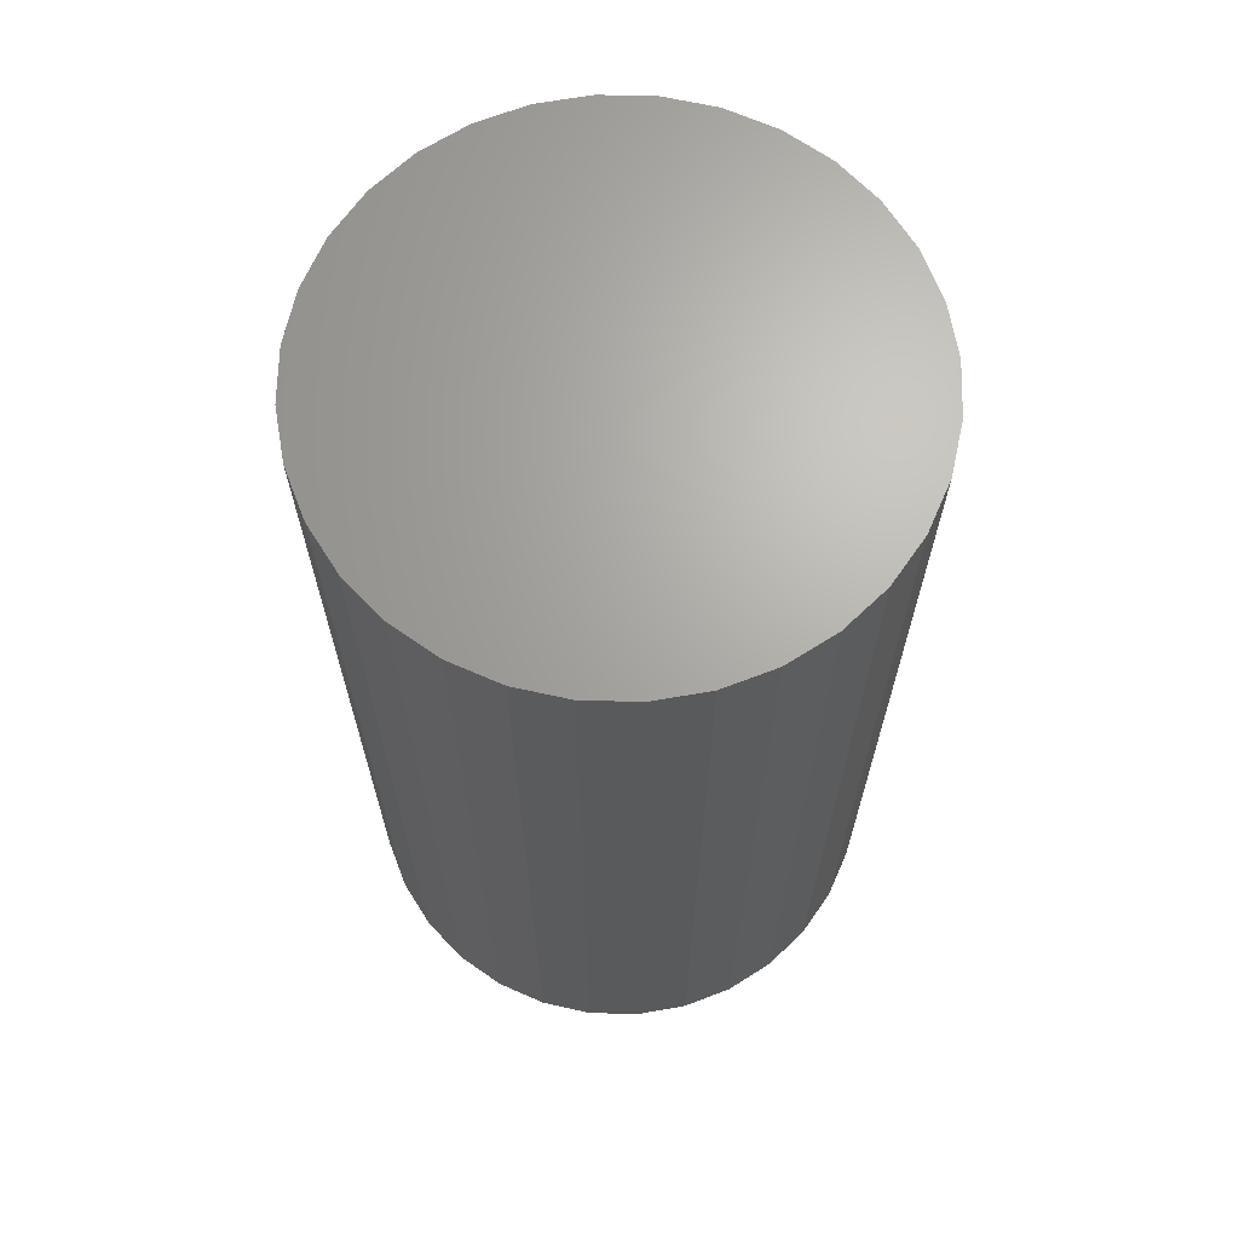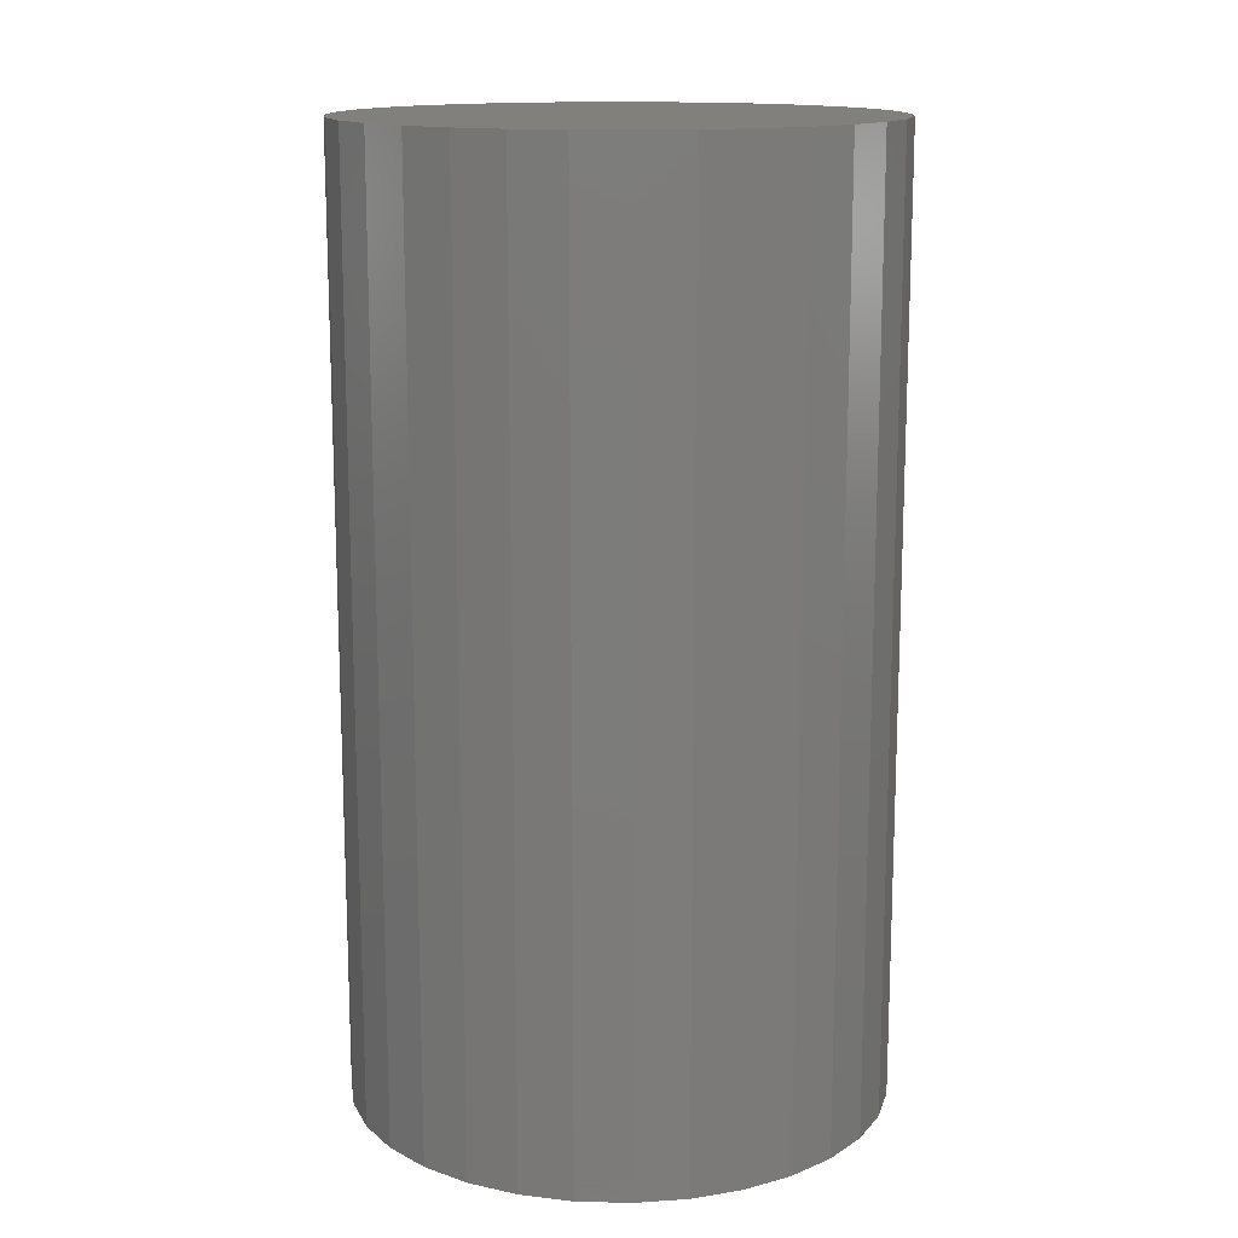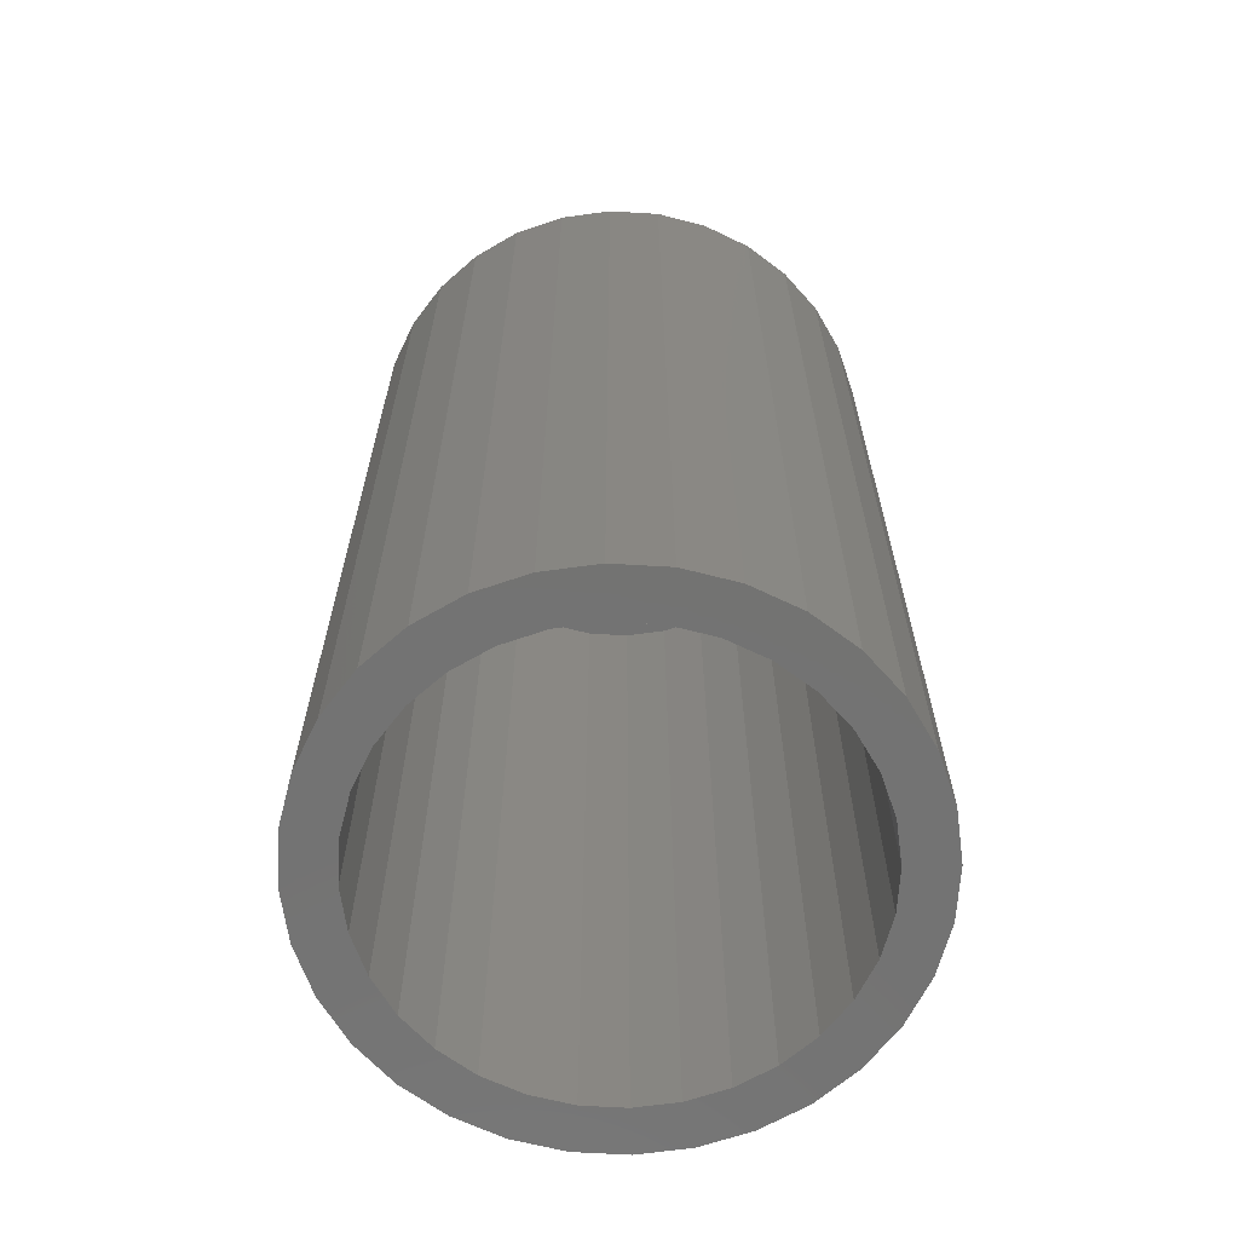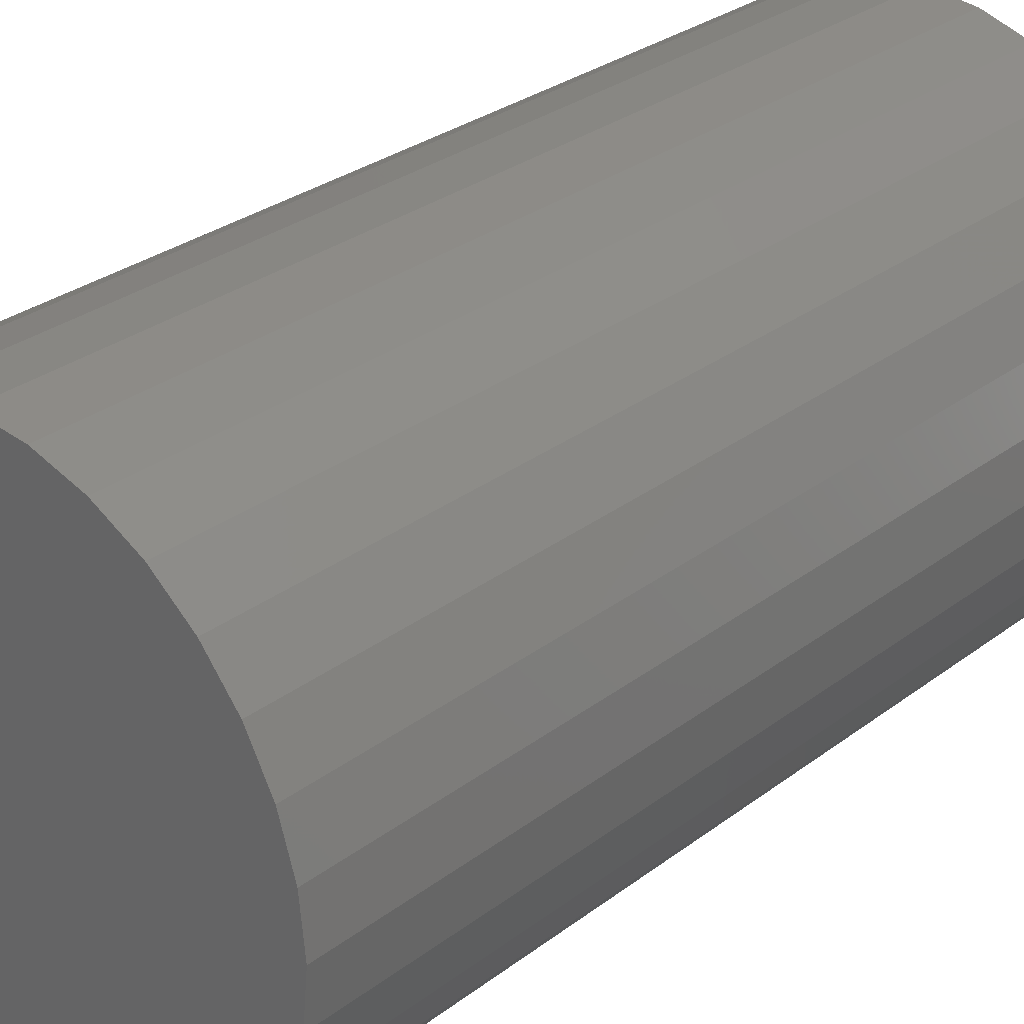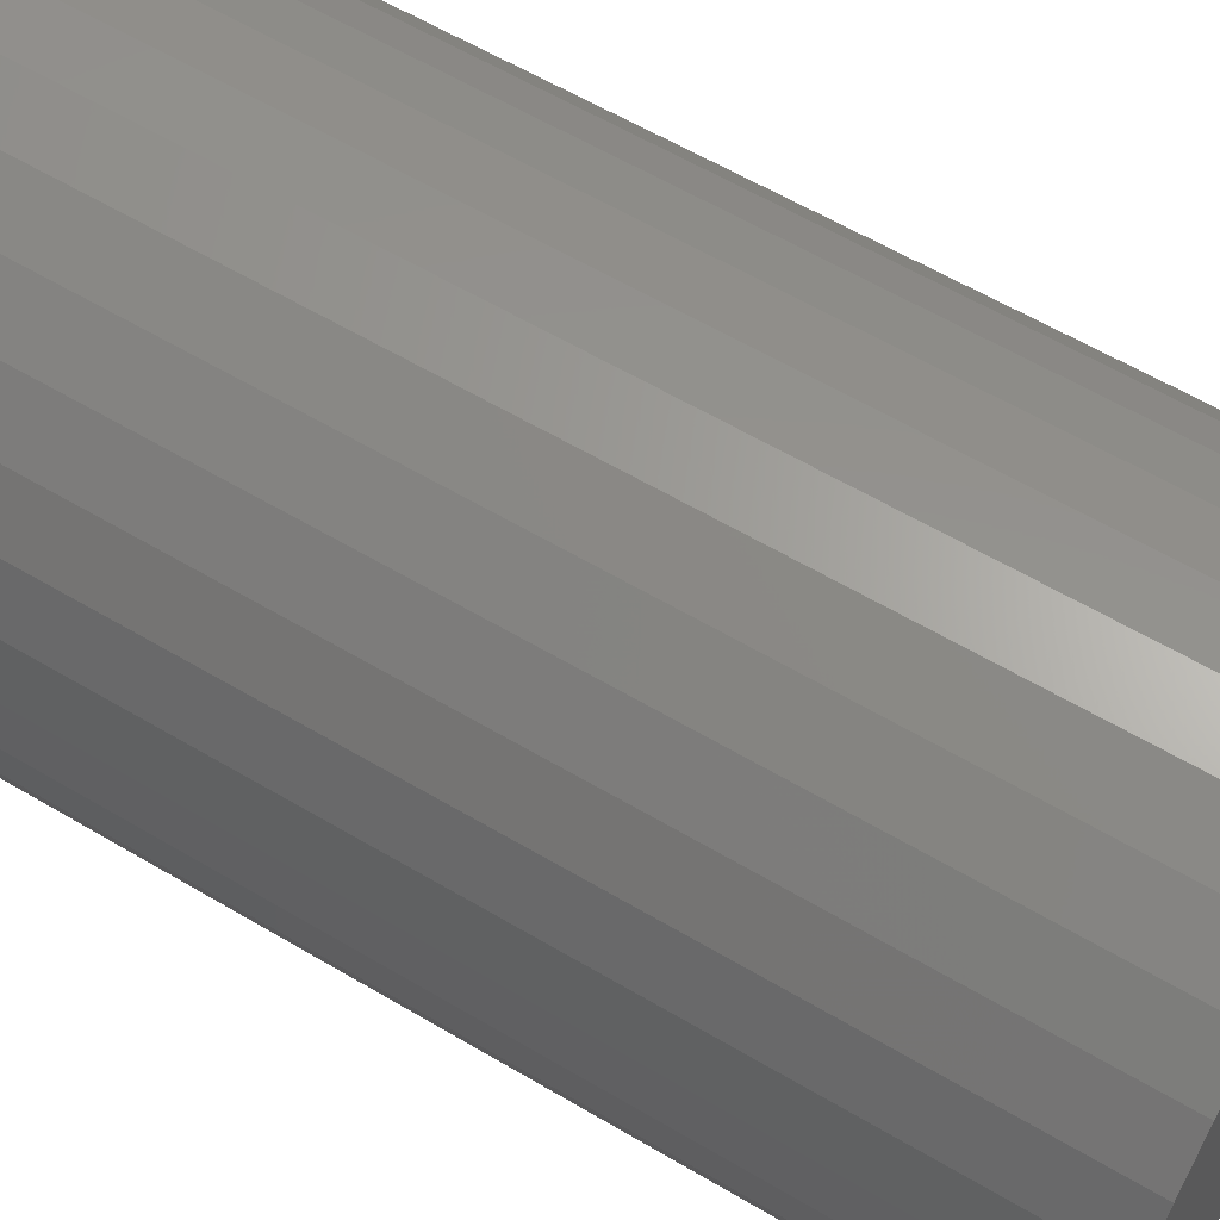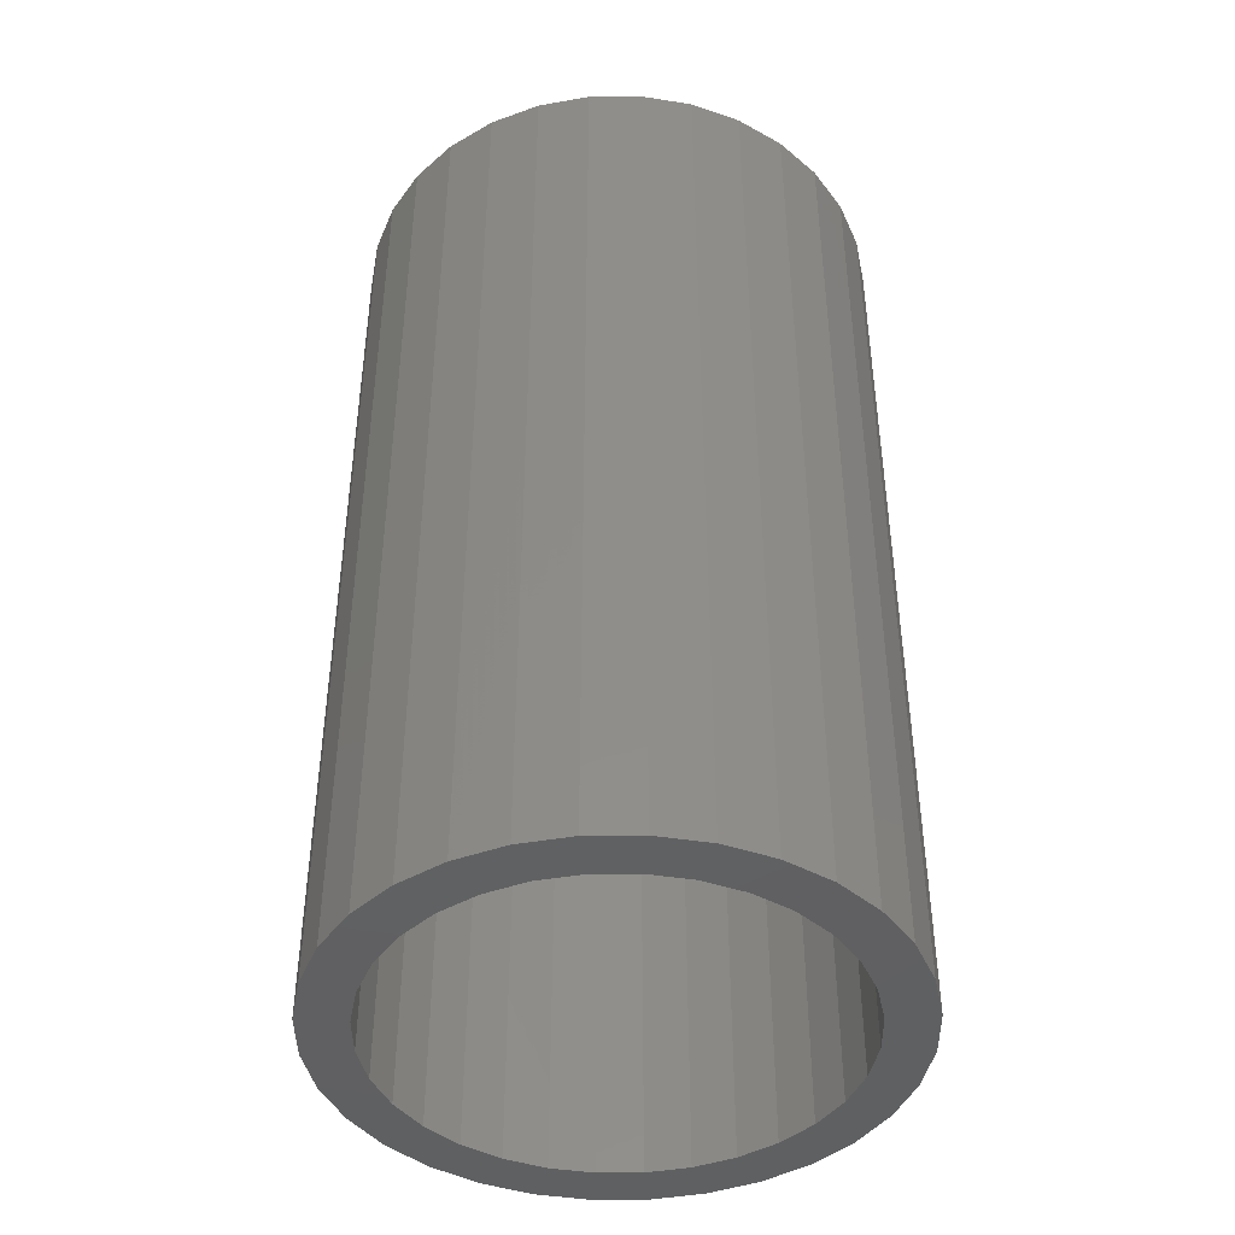
<metadata>
{"format":"stl","ext":"stl","renderer":"f3d","projection":"perspective","resolution":1024,"background":"white","views":[{"elev":67.0,"azim":175.7,"up":"+Y"},{"elev":14.3,"azim":121.2,"up":"+Y"},{"elev":-64.9,"azim":-76.5,"up":"+Y"},{"elev":29.4,"azim":-138.0,"up":"+Z"},{"elev":60.1,"azim":121.3,"up":"+Z"},{"elev":-43.2,"azim":-38.8,"up":"+Y"}]}
</metadata>
<code>
# stl→obj: 128 verts, 252 faces
v -0.4406 -0.75 0.5468
v -0.5271 -0.75 0.535
v -0.472 -0.75 0.53
v -0.2484 -0.75 0.5625
v -0.3356 -0.75 0.5571
v -0.3015 -0.75 0.5468
v -0.4937 -0.75 0.5625
v -0.4065 -0.75 0.5571
v -0.3711 -0.75 0.5606
v -0.4555 -0.75 0.5829
v -0.2866 -0.75 0.5829
v -0.328 -0.75 0.5954
v -0.3711 -0.75 0.5997
v -0.4141 -0.75 0.5954
v -0.3711 -0.75 0.1973
v -0.4065 -0.75 0.2008
v -0.4937 -0.75 0.1954
v -0.4555 -0.75 0.175
v -0.4141 -0.75 0.1625
v -0.3711 -0.75 0.1582
v -0.328 -0.75 0.1625
v -0.2866 -0.75 0.175
v -0.2484 -0.75 0.1954
v -0.3356 -0.75 0.2008
v -0.4995 -0.75 0.5074
v -0.5546 -0.75 0.5016
v -0.5221 -0.75 0.4799
v -0.575 -0.75 0.4634
v -0.5389 -0.75 0.4485
v -0.5492 -0.75 0.4144
v -0.5875 -0.75 0.422
v -0.5527 -0.75 0.3789
v -0.5918 -0.75 0.3789
v -0.5492 -0.75 0.3435
v -0.5875 -0.75 0.3359
v -0.5389 -0.75 0.3094
v -0.575 -0.75 0.2945
v -0.5221 -0.75 0.278
v -0.5546 -0.75 0.2563
v -0.4995 -0.75 0.2505
v -0.472 -0.75 0.2279
v -0.5271 -0.75 0.2229
v -0.4406 -0.75 0.2111
v -0.215 -0.75 0.535
v -0.2701 -0.75 0.53
v -0.1875 -0.75 0.5016
v -0.2426 -0.75 0.5074
v -0.1671 -0.75 0.4634
v -0.22 -0.75 0.4799
v -0.2032 -0.75 0.4485
v -0.1546 -0.75 0.422
v -0.1929 -0.75 0.4144
v -0.1503 -0.75 0.3789
v -0.1894 -0.75 0.3789
v -0.1546 -0.75 0.3359
v -0.1929 -0.75 0.3435
v -0.1671 -0.75 0.2945
v -0.2032 -0.75 0.3094
v -0.1875 -0.75 0.2563
v -0.22 -0.75 0.278
v -0.2426 -0.75 0.2505
v -0.215 -0.75 0.2229
v -0.2701 -0.75 0.2279
v -0.3015 -0.75 0.2111
v -0.3711 -0.007812 0.1973
v -0.3356 -0.007812 0.2008
v -0.3015 -0.007812 0.2111
v -0.2701 -0.007812 0.2279
v -0.2426 -0.007812 0.2505
v -0.22 -0.007812 0.278
v -0.2032 -0.007812 0.3094
v -0.1929 -0.007812 0.3435
v -0.1894 -0.007812 0.3789
v -0.4065 -0.007812 0.2008
v -0.4406 -0.007812 0.2111
v -0.472 -0.007812 0.2279
v -0.4995 -0.007812 0.2505
v -0.5221 -0.007812 0.278
v -0.5389 -0.007812 0.3094
v -0.5492 -0.007812 0.3435
v -0.5527 -0.007812 0.3789
v -0.3711 -0.007812 0.5606
v -0.4065 -0.007812 0.5571
v -0.4406 -0.007812 0.5468
v -0.472 -0.007812 0.53
v -0.4995 -0.007812 0.5074
v -0.5221 -0.007812 0.4799
v -0.5389 -0.007812 0.4485
v -0.5492 -0.007812 0.4144
v -0.3356 -0.007812 0.5571
v -0.3015 -0.007812 0.5468
v -0.2701 -0.007812 0.53
v -0.2426 -0.007812 0.5074
v -0.22 -0.007812 0.4799
v -0.2032 -0.007812 0.4485
v -0.1929 -0.007812 0.4144
v -0.1503 0.03125 0.3789
v -0.1546 0.03125 0.3359
v -0.1671 0.03125 0.2945
v -0.1875 0.03125 0.2563
v -0.215 0.03125 0.2229
v -0.2484 0.03125 0.1954
v -0.2866 0.03125 0.175
v -0.328 0.03125 0.1625
v -0.3711 0.03125 0.1582
v -0.4141 0.03125 0.1625
v -0.4555 0.03125 0.175
v -0.4937 0.03125 0.1954
v -0.5271 0.03125 0.2229
v -0.5546 0.03125 0.2563
v -0.575 0.03125 0.2945
v -0.5875 0.03125 0.3359
v -0.5918 0.03125 0.3789
v -0.5875 0.03125 0.422
v -0.575 0.03125 0.4634
v -0.5546 0.03125 0.5016
v -0.5271 0.03125 0.535
v -0.4937 0.03125 0.5625
v -0.4555 0.03125 0.5829
v -0.4141 0.03125 0.5954
v -0.3711 0.03125 0.5997
v -0.328 0.03125 0.5954
v -0.2866 0.03125 0.5829
v -0.2484 0.03125 0.5625
v -0.215 0.03125 0.535
v -0.1875 0.03125 0.5016
v -0.1671 0.03125 0.4634
v -0.1546 0.03125 0.422
f 1 2 3
f 4 5 6
f 7 2 1
f 7 1 8
f 7 8 9
f 7 9 10
f 9 5 4
f 9 4 11
f 9 11 12
f 9 12 13
f 9 13 14
f 9 14 10
f 15 16 17
f 15 17 18
f 15 18 19
f 15 19 20
f 15 20 21
f 15 21 22
f 15 22 23
f 15 23 24
f 3 2 25
f 25 2 26
f 25 26 27
f 27 26 28
f 27 28 29
f 29 28 30
f 30 28 31
f 30 31 32
f 32 31 33
f 32 33 34
f 34 33 35
f 34 35 36
f 36 35 37
f 36 37 38
f 38 37 39
f 38 39 40
f 40 39 41
f 41 39 42
f 41 42 43
f 43 42 17
f 43 17 16
f 4 6 44
f 44 6 45
f 44 45 46
f 46 45 47
f 46 47 48
f 48 47 49
f 48 49 50
f 48 50 51
f 51 50 52
f 51 52 53
f 53 52 54
f 53 54 55
f 55 54 56
f 55 56 57
f 57 56 58
f 57 58 59
f 59 58 60
f 59 60 61
f 59 61 62
f 62 61 63
f 62 63 23
f 23 63 64
f 23 64 24
f 65 24 66
f 66 24 64
f 66 64 67
f 67 64 63
f 67 63 68
f 68 63 61
f 68 61 69
f 69 61 60
f 69 60 70
f 70 60 58
f 70 58 71
f 71 58 56
f 71 56 72
f 72 56 54
f 72 54 73
f 24 65 15
f 15 65 74
f 15 74 16
f 16 74 75
f 16 75 43
f 43 75 76
f 43 76 41
f 41 76 77
f 41 77 40
f 40 77 78
f 40 78 38
f 38 78 79
f 38 79 36
f 36 79 80
f 36 80 34
f 34 80 81
f 34 81 32
f 82 8 83
f 83 8 1
f 83 1 84
f 84 1 3
f 84 3 85
f 85 3 25
f 85 25 86
f 86 25 27
f 86 27 87
f 87 27 29
f 87 29 88
f 88 29 30
f 88 30 89
f 89 30 32
f 89 32 81
f 8 82 9
f 9 82 90
f 9 90 5
f 5 90 91
f 5 91 6
f 6 91 92
f 6 92 45
f 45 92 93
f 45 93 47
f 47 93 94
f 47 94 49
f 49 94 95
f 49 95 50
f 50 95 96
f 50 96 52
f 52 96 73
f 52 73 54
f 97 53 98
f 98 53 55
f 98 55 99
f 99 55 57
f 99 57 100
f 100 57 59
f 100 59 101
f 101 59 62
f 101 62 102
f 102 62 23
f 102 23 103
f 103 23 22
f 103 22 104
f 104 22 21
f 104 21 105
f 105 21 20
f 105 20 106
f 106 20 19
f 106 19 107
f 107 19 18
f 107 18 108
f 108 18 17
f 108 17 109
f 109 17 42
f 109 42 110
f 110 42 39
f 110 39 111
f 111 39 37
f 111 37 112
f 112 37 35
f 112 35 113
f 113 35 33
f 113 33 114
f 114 33 31
f 114 31 115
f 115 31 28
f 115 28 116
f 116 28 26
f 116 26 117
f 117 26 2
f 117 2 118
f 118 2 7
f 118 7 119
f 119 7 10
f 119 10 120
f 120 10 14
f 120 14 121
f 121 14 13
f 121 13 122
f 122 13 12
f 122 12 123
f 123 12 11
f 123 11 124
f 124 11 4
f 124 4 125
f 125 4 44
f 125 44 126
f 126 44 46
f 126 46 127
f 127 46 48
f 127 48 128
f 128 48 51
f 128 51 97
f 97 51 53
f 121 122 120
f 119 120 122
f 123 119 122
f 104 106 103
f 105 106 104
f 106 107 103
f 103 107 108
f 103 108 102
f 102 108 109
f 102 109 101
f 101 109 110
f 101 110 100
f 100 110 111
f 100 111 99
f 99 111 112
f 99 112 98
f 98 112 113
f 98 113 97
f 97 113 114
f 97 114 128
f 128 114 115
f 128 115 127
f 127 115 116
f 127 116 126
f 126 116 117
f 126 117 125
f 125 117 118
f 125 118 124
f 124 118 119
f 124 119 123
f 83 90 82
f 90 83 84
f 90 84 91
f 67 74 66
f 66 74 65
f 91 84 92
f 92 84 85
f 92 85 93
f 93 85 86
f 93 86 94
f 94 86 87
f 94 87 95
f 95 87 88
f 95 88 96
f 96 88 89
f 96 89 73
f 73 89 81
f 73 81 72
f 72 81 80
f 72 80 71
f 71 80 79
f 71 79 70
f 70 79 78
f 70 78 69
f 69 78 77
f 69 77 68
f 68 77 76
f 68 76 67
f 67 76 75
f 67 75 74

</code>
